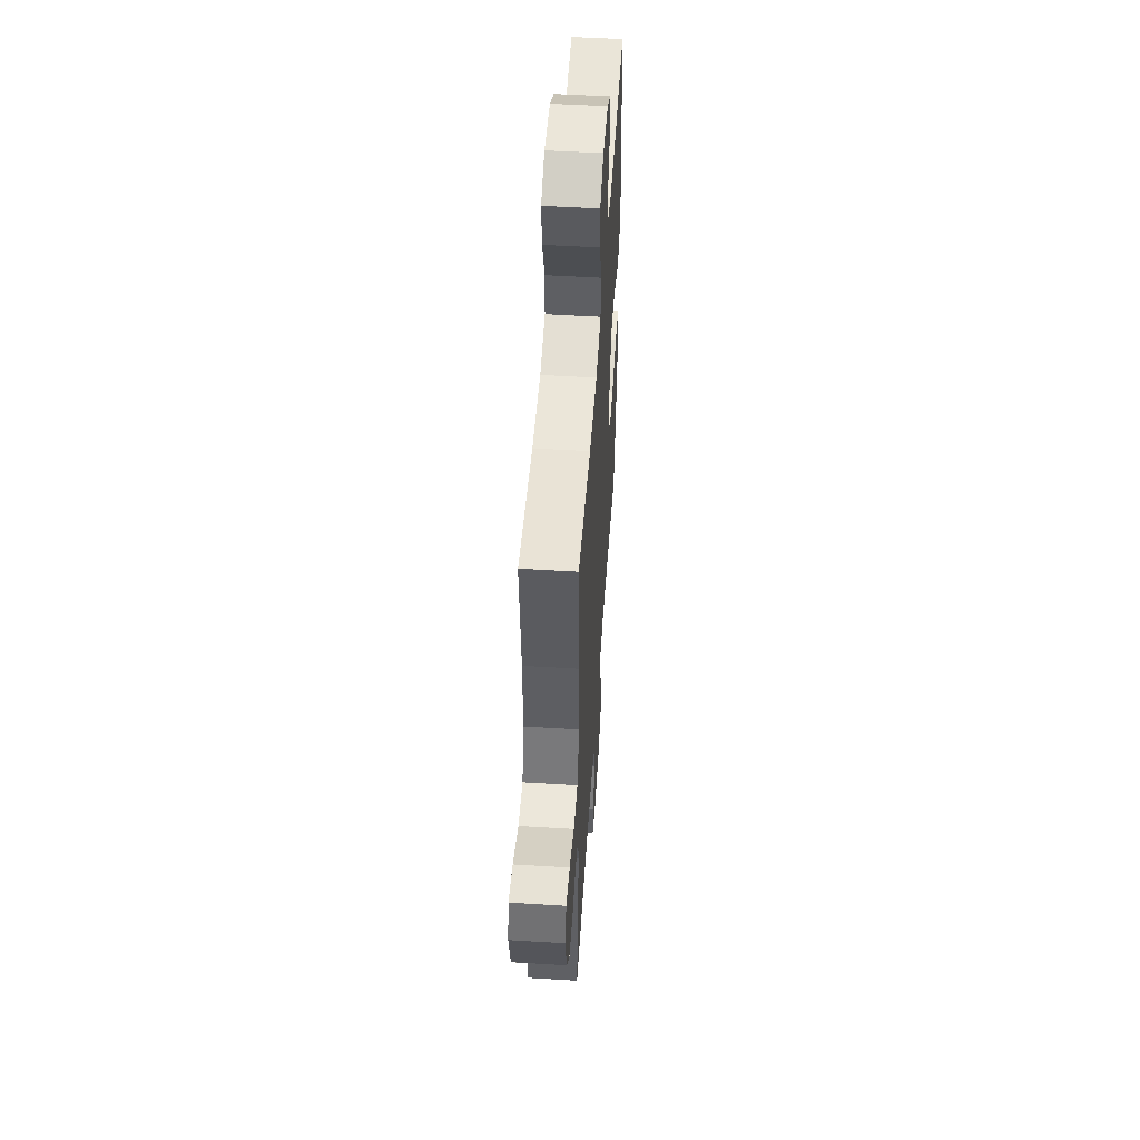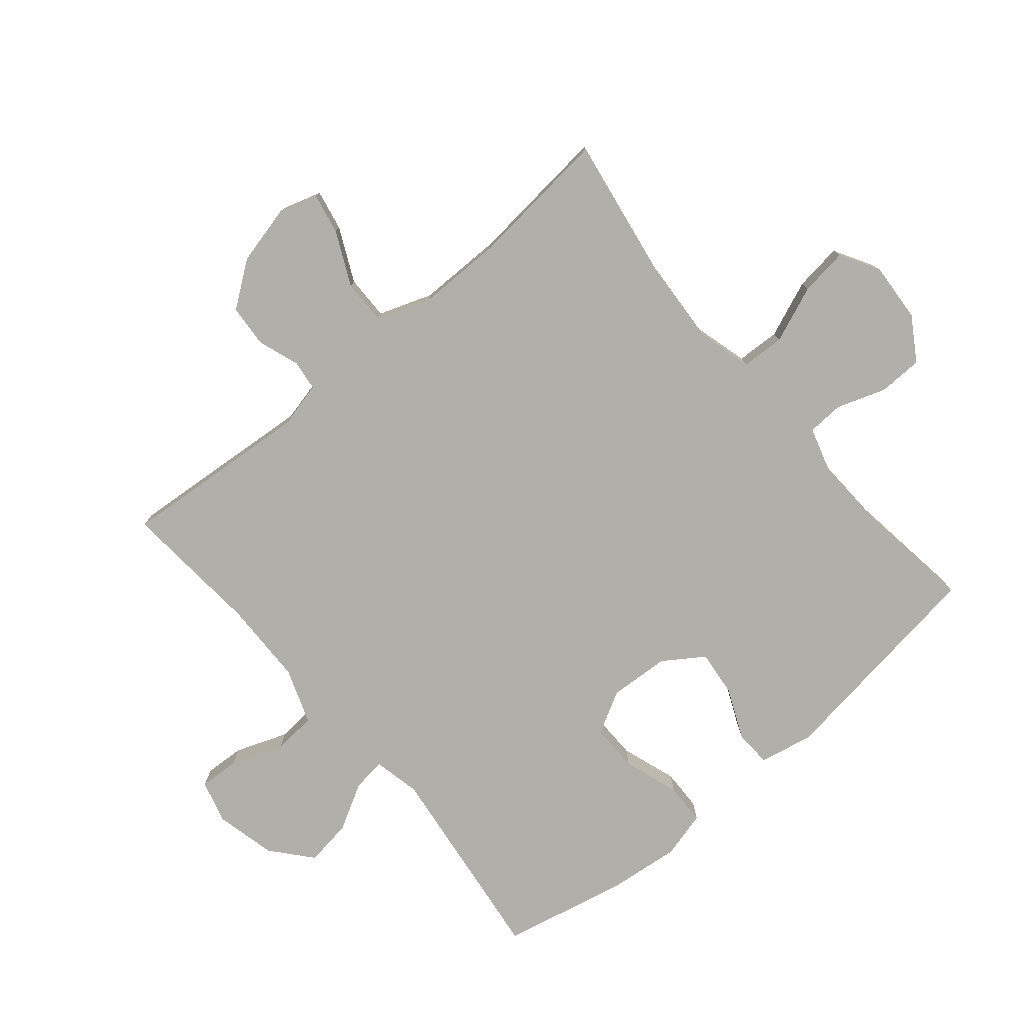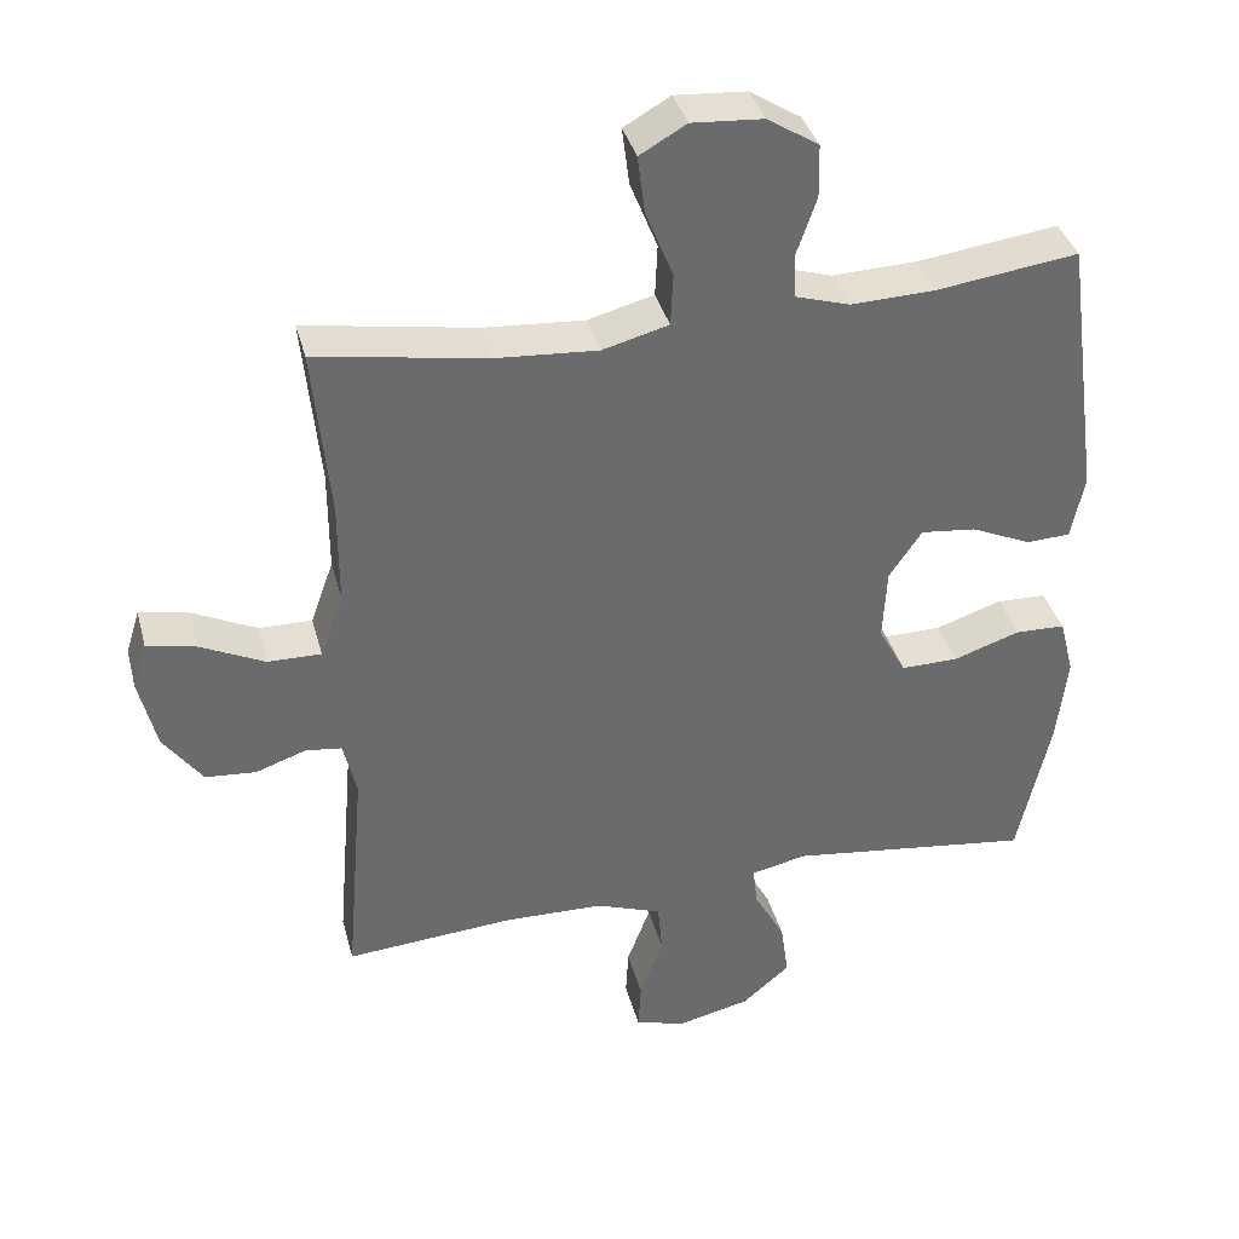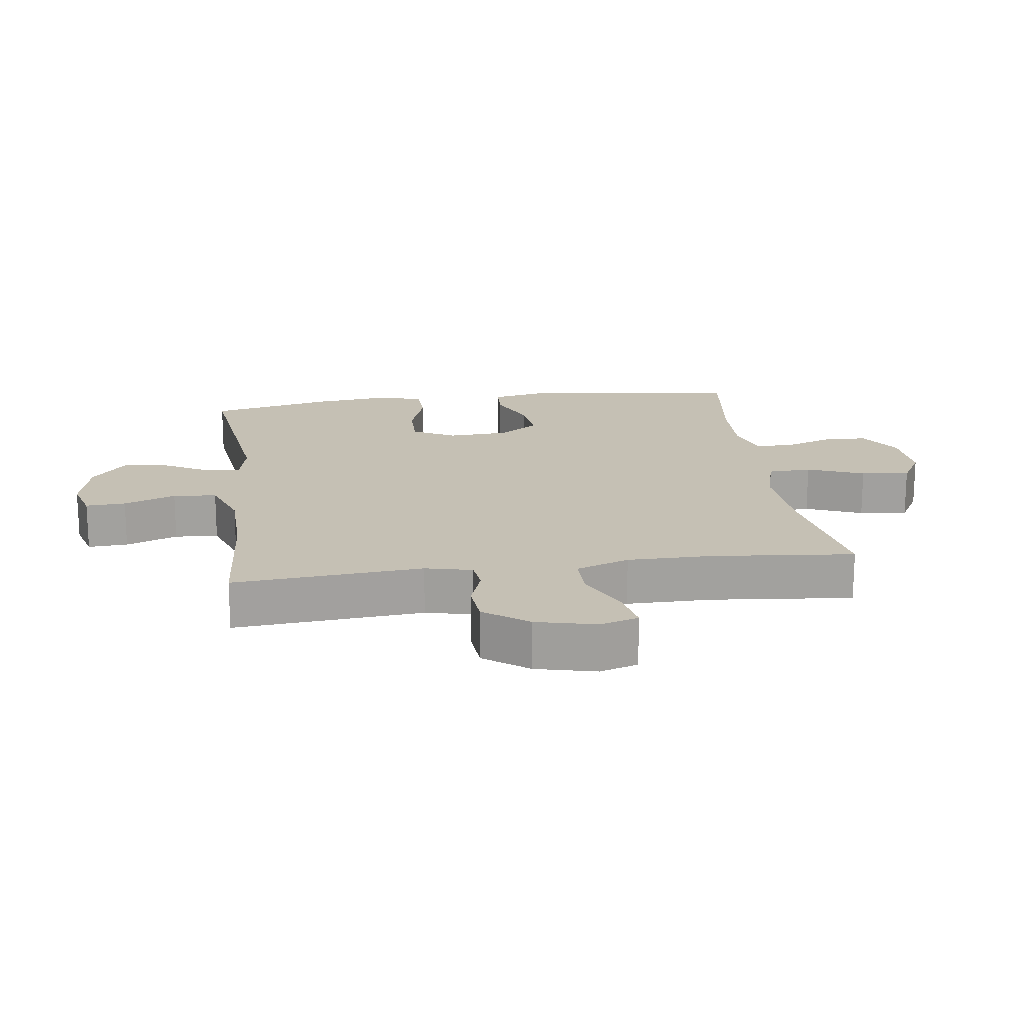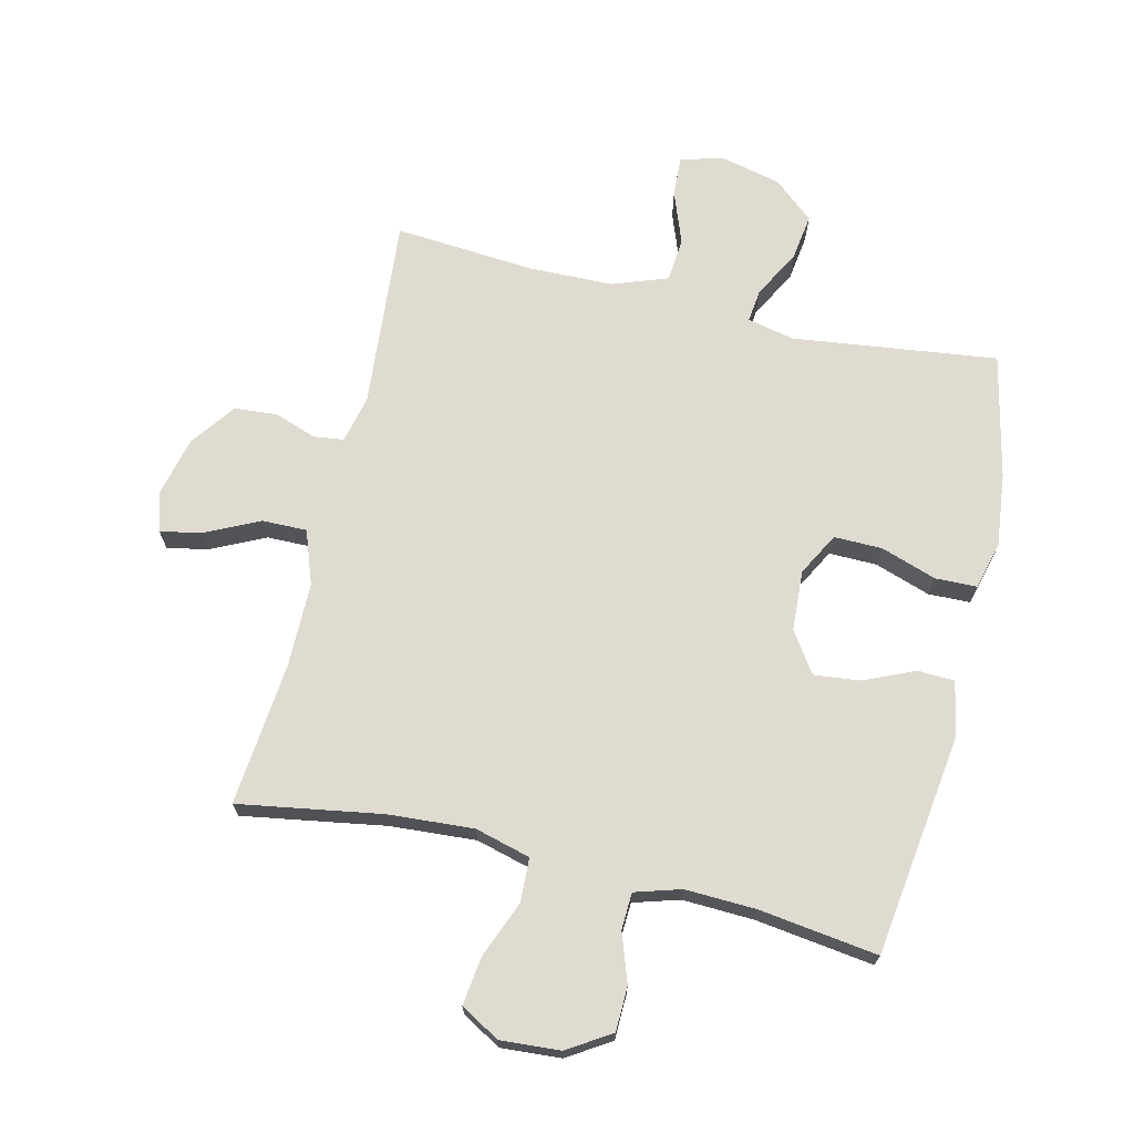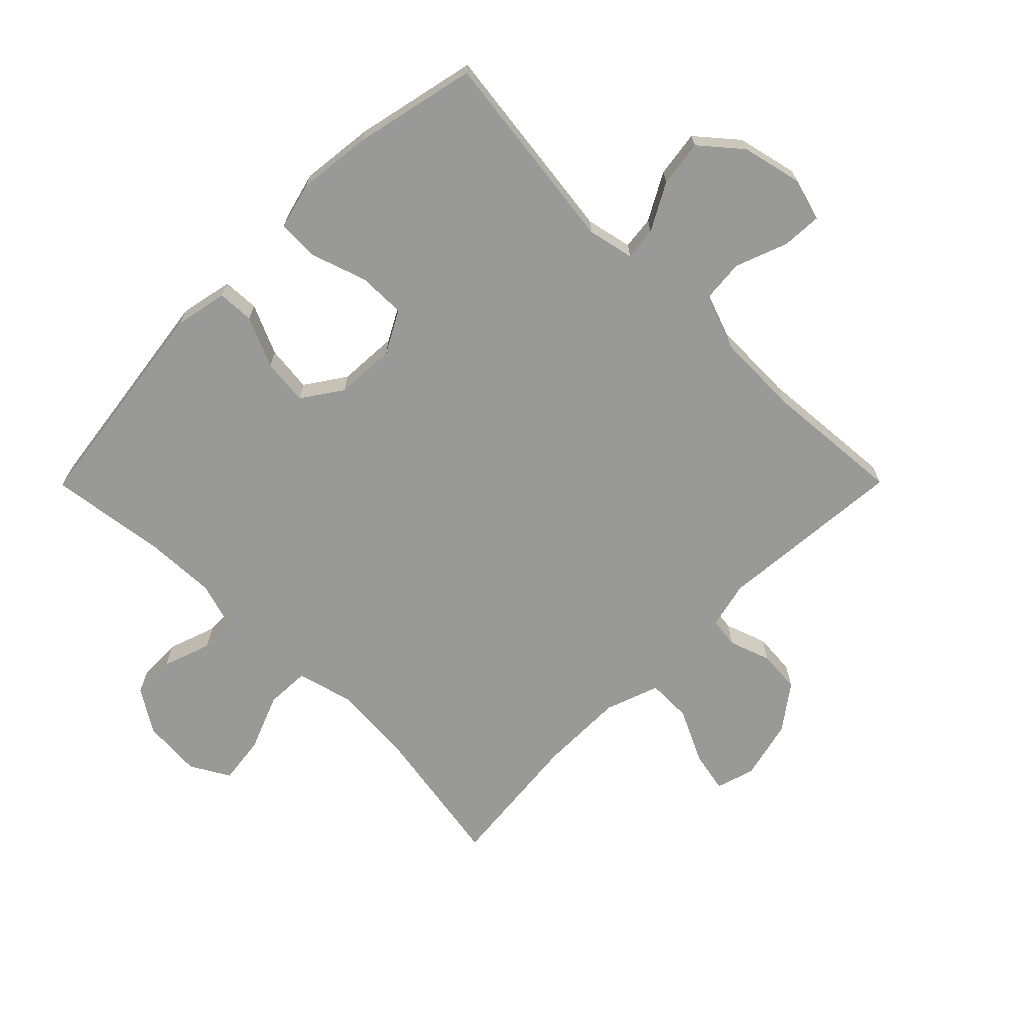
<metadata>
{"format":"obj","ext":"obj","renderer":"f3d","projection":"perspective","resolution":1024,"background":"white","views":[{"elev":51.4,"azim":-86.2,"up":"+Z"},{"elev":-78.0,"azim":-49.8,"up":"+Y"},{"elev":37.1,"azim":-14.4,"up":"+Z"},{"elev":18.2,"azim":-97.7,"up":"+Y"},{"elev":70.1,"azim":13.4,"up":"+Y"},{"elev":-68.8,"azim":135.2,"up":"+Y"}]}
</metadata>
<code>
o path8490
v 0.5652 0.0375 -0.2979
v 0.5789 0.0375 -0.179
v 0.559 0.0375 -0.1026
v 0.4916 0.0375 -0.1007
v 0.4016 0.0375 -0.131
v 0.3239 0.0375 -0.1321
v 0.2866 0.0375 -0.06327
v 0.2922 0.0375 0.03434
v 0.3364 0.0375 0.09918
v 0.4113 0.0375 0.09103
v 0.4925 0.0375 0.05501
v 0.5521 0.0375 0.05755
v 0.57 0.0375 0.1445
v 0.5209 0.0375 0.5046
v 0.3291 0.0375 0.4787
v 0.2146 0.0375 0.4744
v 0.1406 0.0375 0.4967
v 0.1378 0.0375 0.5561
v 0.1652 0.0375 0.6343
v 0.1638 0.0375 0.7064
v 0.09433 0.0375 0.7504
v -0.002316 0.0375 0.7572
v -0.06543 0.0375 0.721
v -0.05562 0.0375 0.6429
v -0.01873 0.0375 0.5511
v -0.02194 0.0375 0.4805
v -0.1115 0.0375 0.4566
v -0.2495 0.0375 0.4662
v -0.4808 0.0375 0.5046
v -0.4582 0.0375 0.2737
v -0.4585 0.0375 0.1367
v -0.4897 0.0375 0.04972
v -0.5619 0.0375 0.0508
v -0.6489 0.0375 0.09248
v -0.7156 0.0375 0.1059
v -0.7347 0.0375 0.04404
v -0.7112 0.0375 -0.05362
v -0.6582 0.0375 -0.1258
v -0.5895 0.0375 -0.131
v -0.5219 0.0375 -0.1076
v -0.4731 0.0375 -0.1137
v -0.4551 0.0375 -0.1898
v -0.4808 0.0375 -0.4974
v -0.2542 0.0375 -0.4797
v -0.1184 0.0375 -0.4826
v -0.02911 0.0375 -0.5148
v -0.02293 0.0375 -0.5855
v -0.05457 0.0375 -0.6698
v -0.05828 0.0375 -0.7347
v 0.01013 0.0375 -0.7543
v 0.1086 0.0375 -0.7314
v 0.1734 0.0375 -0.6762
v 0.1627 0.0375 -0.6009
v 0.121 0.0375 -0.5254
v 0.1148 0.0375 -0.4718
v 0.1902 0.0375 -0.4554
v 0.5209 0.0375 -0.4974
v 0.5652 -0.0375 -0.2979
v 0.5789 -0.0375 -0.179
v 0.559 -0.0375 -0.1026
v 0.4916 -0.0375 -0.1007
v 0.4016 -0.0375 -0.131
v 0.3239 -0.0375 -0.1321
v 0.2866 -0.0375 -0.06327
v 0.2922 -0.0375 0.03434
v 0.3364 -0.0375 0.09918
v 0.4113 -0.0375 0.09103
v 0.4925 -0.0375 0.05501
v 0.5521 -0.0375 0.05755
v 0.57 -0.0375 0.1445
v 0.5209 -0.0375 0.5046
v 0.3291 -0.0375 0.4787
v 0.2146 -0.0375 0.4744
v 0.1406 -0.0375 0.4967
v 0.1378 -0.0375 0.5561
v 0.1652 -0.0375 0.6343
v 0.1638 -0.0375 0.7064
v 0.09433 -0.0375 0.7504
v -0.002316 -0.0375 0.7572
v -0.06543 -0.0375 0.721
v -0.05562 -0.0375 0.6429
v -0.01873 -0.0375 0.5511
v -0.02194 -0.0375 0.4805
v -0.1115 -0.0375 0.4566
v -0.2495 -0.0375 0.4662
v -0.4808 -0.0375 0.5046
v -0.4582 -0.0375 0.2737
v -0.4585 -0.0375 0.1367
v -0.4897 -0.0375 0.04972
v -0.5619 -0.0375 0.0508
v -0.6489 -0.0375 0.09248
v -0.7156 -0.0375 0.1059
v -0.7347 -0.0375 0.04404
v -0.7112 -0.0375 -0.05362
v -0.6582 -0.0375 -0.1258
v -0.5895 -0.0375 -0.131
v -0.5219 -0.0375 -0.1076
v -0.4731 -0.0375 -0.1137
v -0.4551 -0.0375 -0.1898
v -0.4808 -0.0375 -0.4974
v -0.2542 -0.0375 -0.4797
v -0.1184 -0.0375 -0.4826
v -0.02911 -0.0375 -0.5148
v -0.02293 -0.0375 -0.5855
v -0.05457 -0.0375 -0.6698
v -0.05828 -0.0375 -0.7347
v 0.01013 -0.0375 -0.7543
v 0.1086 -0.0375 -0.7314
v 0.1734 -0.0375 -0.6762
v 0.1627 -0.0375 -0.6009
v 0.121 -0.0375 -0.5254
v 0.1148 -0.0375 -0.4718
v 0.1902 -0.0375 -0.4554
v 0.5209 -0.0375 -0.4974
v 0.5652 0.0375 -0.2979
v 0.5789 0.0375 -0.179
v 0.559 0.0375 -0.1026
v 0.559 0.0375 -0.1026
v 0.5521 0.0375 0.05755
v 0.5521 0.0375 0.05755
v 0.57 0.0375 0.1445
v 0.4916 0.0375 -0.1007
v 0.4925 0.0375 0.05501
v 0.5209 0.0375 -0.4974
v 0.5209 0.0375 -0.4974
v 0.5209 0.0375 0.5046
v 0.5209 0.0375 0.5046
v 0.4113 0.0375 0.09103
v 0.4016 0.0375 -0.131
v 0.3291 0.0375 0.4787
v 0.3364 0.0375 0.09918
v 0.3364 0.0375 0.09918
v 0.3239 0.0375 -0.1321
v 0.3239 0.0375 -0.1321
v 0.2922 0.0375 0.03434
v 0.2146 0.0375 0.4744
v 0.2866 0.0375 -0.06327
v 0.1902 0.0375 -0.4554
v 0.1406 0.0375 0.4967
v 0.1406 0.0375 0.4967
v 0.1148 0.0375 -0.4718
v 0.1148 0.0375 -0.4718
v 0.1086 0.0375 -0.7314
v 0.1734 0.0375 -0.6762
v 0.1627 0.0375 -0.6009
v 0.1378 0.0375 0.5561
v 0.1652 0.0375 0.6343
v 0.1638 0.0375 0.7064
v 0.09433 0.0375 0.7504
v 0.121 0.0375 -0.5254
v 0.01013 0.0375 -0.7543
v -0.002316 0.0375 0.7572
v -0.05828 0.0375 -0.7347
v -0.05828 0.0375 -0.7347
v -0.06543 0.0375 0.721
v -0.06543 0.0375 0.721
v -0.01873 0.0375 0.5511
v -0.02194 0.0375 0.4805
v -0.02194 0.0375 0.4805
v -0.05562 0.0375 0.6429
v -0.1115 0.0375 0.4566
v -0.05457 0.0375 -0.6698
v -0.02293 0.0375 -0.5855
v -0.02911 0.0375 -0.5148
v -0.02911 0.0375 -0.5148
v -0.1184 0.0375 -0.4826
v -0.2495 0.0375 0.4662
v -0.2542 0.0375 -0.4797
v -0.4808 0.0375 -0.4974
v -0.4808 0.0375 -0.4974
v -0.4551 0.0375 -0.1898
v -0.4808 0.0375 0.5046
v -0.4808 0.0375 0.5046
v -0.4582 0.0375 0.2737
v -0.4731 0.0375 -0.1137
v -0.4731 0.0375 -0.1137
v -0.4585 0.0375 0.1367
v -0.4897 0.0375 0.04972
v -0.4897 0.0375 0.04972
v -0.5219 0.0375 -0.1076
v -0.5619 0.0375 0.0508
v -0.5895 0.0375 -0.131
v -0.6489 0.0375 0.09248
v -0.6582 0.0375 -0.1258
v -0.7156 0.0375 0.1059
v -0.7156 0.0375 0.1059
v -0.7112 0.0375 -0.05362
v -0.7347 0.0375 0.04404
v 0.5652 -0.0375 -0.2979
v 0.5789 -0.0375 -0.179
v 0.559 -0.0375 -0.1026
v 0.559 -0.0375 -0.1026
v 0.5521 -0.0375 0.05755
v 0.5521 -0.0375 0.05755
v 0.57 -0.0375 0.1445
v 0.4916 -0.0375 -0.1007
v 0.4925 -0.0375 0.05501
v 0.5209 -0.0375 -0.4974
v 0.5209 -0.0375 -0.4974
v 0.5209 -0.0375 0.5046
v 0.5209 -0.0375 0.5046
v 0.4113 -0.0375 0.09103
v 0.4016 -0.0375 -0.131
v 0.3291 -0.0375 0.4787
v 0.3364 -0.0375 0.09918
v 0.3364 -0.0375 0.09918
v 0.3239 -0.0375 -0.1321
v 0.3239 -0.0375 -0.1321
v 0.2922 -0.0375 0.03434
v 0.2146 -0.0375 0.4744
v 0.2866 -0.0375 -0.06327
v 0.1902 -0.0375 -0.4554
v 0.1406 -0.0375 0.4967
v 0.1406 -0.0375 0.4967
v 0.1148 -0.0375 -0.4718
v 0.1148 -0.0375 -0.4718
v 0.1086 -0.0375 -0.7314
v 0.1734 -0.0375 -0.6762
v 0.1627 -0.0375 -0.6009
v 0.1378 -0.0375 0.5561
v 0.1652 -0.0375 0.6343
v 0.1638 -0.0375 0.7064
v 0.09433 -0.0375 0.7504
v 0.121 -0.0375 -0.5254
v 0.01013 -0.0375 -0.7543
v -0.002316 -0.0375 0.7572
v -0.05828 -0.0375 -0.7347
v -0.05828 -0.0375 -0.7347
v -0.06543 -0.0375 0.721
v -0.06543 -0.0375 0.721
v -0.01873 -0.0375 0.5511
v -0.02194 -0.0375 0.4805
v -0.02194 -0.0375 0.4805
v -0.05562 -0.0375 0.6429
v -0.1115 -0.0375 0.4566
v -0.05457 -0.0375 -0.6698
v -0.02293 -0.0375 -0.5855
v -0.02911 -0.0375 -0.5148
v -0.02911 -0.0375 -0.5148
v -0.1184 -0.0375 -0.4826
v -0.2495 -0.0375 0.4662
v -0.2542 -0.0375 -0.4797
v -0.4808 -0.0375 -0.4974
v -0.4808 -0.0375 -0.4974
v -0.4551 -0.0375 -0.1898
v -0.4808 -0.0375 0.5046
v -0.4808 -0.0375 0.5046
v -0.4582 -0.0375 0.2737
v -0.4731 -0.0375 -0.1137
v -0.4731 -0.0375 -0.1137
v -0.4585 -0.0375 0.1367
v -0.4897 -0.0375 0.04972
v -0.4897 -0.0375 0.04972
v -0.5219 -0.0375 -0.1076
v -0.5619 -0.0375 0.0508
v -0.5895 -0.0375 -0.131
v -0.6489 -0.0375 0.09248
v -0.6582 -0.0375 -0.1258
v -0.7156 -0.0375 0.1059
v -0.7156 -0.0375 0.1059
v -0.7112 -0.0375 -0.05362
v -0.7347 -0.0375 0.04404
f 251 249 211
f 238 237 224
f 189 207 212
f 237 217 219
f 213 232 209
f 224 237 219
f 203 189 190
f 255 254 252
f 259 262 257
f 210 205 204
f 196 190 191
f 215 238 224
f 252 254 249
f 241 251 235
f 225 236 227
f 232 235 209
f 257 261 255
f 209 251 211
f 242 240 245
f 204 205 202
f 210 213 205
f 223 234 221
f 220 231 213
f 229 234 226
f 203 190 196
f 221 231 220
f 248 241 246
f 252 249 251
f 217 236 225
f 256 261 258
f 232 213 231
f 231 221 234
f 211 215 207
f 207 189 203
f 235 251 209
f 256 255 261
f 226 234 223
f 207 215 212
f 240 215 211
f 205 213 209
f 202 197 195
f 195 204 202
f 200 204 195
f 195 197 193
f 254 255 256
f 215 240 238
f 211 245 240
f 189 212 198
f 249 245 211
f 237 236 217
f 222 223 221
f 241 248 251
f 242 245 243
f 219 217 218
f 261 257 262
f 1 2 59 58
f 2 118 192 59
f 120 13 70 194
f 3 4 61 60
f 11 12 69 68
f 125 1 58 199
f 13 127 201 70
f 10 11 68 67
f 4 5 62 61
f 14 15 72 71
f 132 10 67 206
f 5 134 208 62
f 8 9 66 65
f 15 16 73 72
f 6 7 64 63
f 56 57 114 113
f 7 8 65 64
f 16 140 214 73
f 142 56 113 216
f 51 52 109 108
f 52 53 110 109
f 18 19 76 75
f 19 20 77 76
f 20 21 78 77
f 53 54 111 110
f 17 18 75 74
f 54 55 112 111
f 50 51 108 107
f 21 22 79 78
f 154 50 107 228
f 22 156 230 79
f 25 159 233 82
f 24 25 82 81
f 23 24 81 80
f 26 27 84 83
f 48 49 106 105
f 47 48 105 104
f 165 47 104 239
f 45 46 103 102
f 27 28 85 84
f 44 45 102 101
f 170 44 101 244
f 42 43 100 99
f 173 30 87 247
f 28 29 86 85
f 176 42 99 250
f 30 31 88 87
f 31 179 253 88
f 40 41 98 97
f 32 33 90 89
f 39 40 97 96
f 33 34 91 90
f 38 39 96 95
f 34 186 260 91
f 37 38 95 94
f 36 37 94 93
f 35 36 93 92
f 177 137 175
f 164 150 163
f 115 138 133
f 163 145 143
f 139 135 158
f 150 145 163
f 129 116 115
f 181 178 180
f 185 183 188
f 136 130 131
f 122 117 116
f 141 150 164
f 178 175 180
f 167 161 177
f 151 153 162
f 158 135 161
f 183 181 187
f 135 137 177
f 168 171 166
f 130 128 131
f 136 131 139
f 149 147 160
f 146 139 157
f 155 152 160
f 129 122 116
f 147 146 157
f 174 172 167
f 178 177 175
f 143 151 162
f 182 184 187
f 158 157 139
f 157 160 147
f 137 133 141
f 133 129 115
f 161 135 177
f 182 187 181
f 152 149 160
f 133 138 141
f 166 137 141
f 131 135 139
f 128 121 123
f 121 128 130
f 126 121 130
f 121 119 123
f 180 182 181
f 141 164 166
f 137 166 171
f 115 124 138
f 175 137 171
f 163 143 162
f 148 147 149
f 167 177 174
f 168 169 171
f 145 144 143
f 187 188 183

</code>
